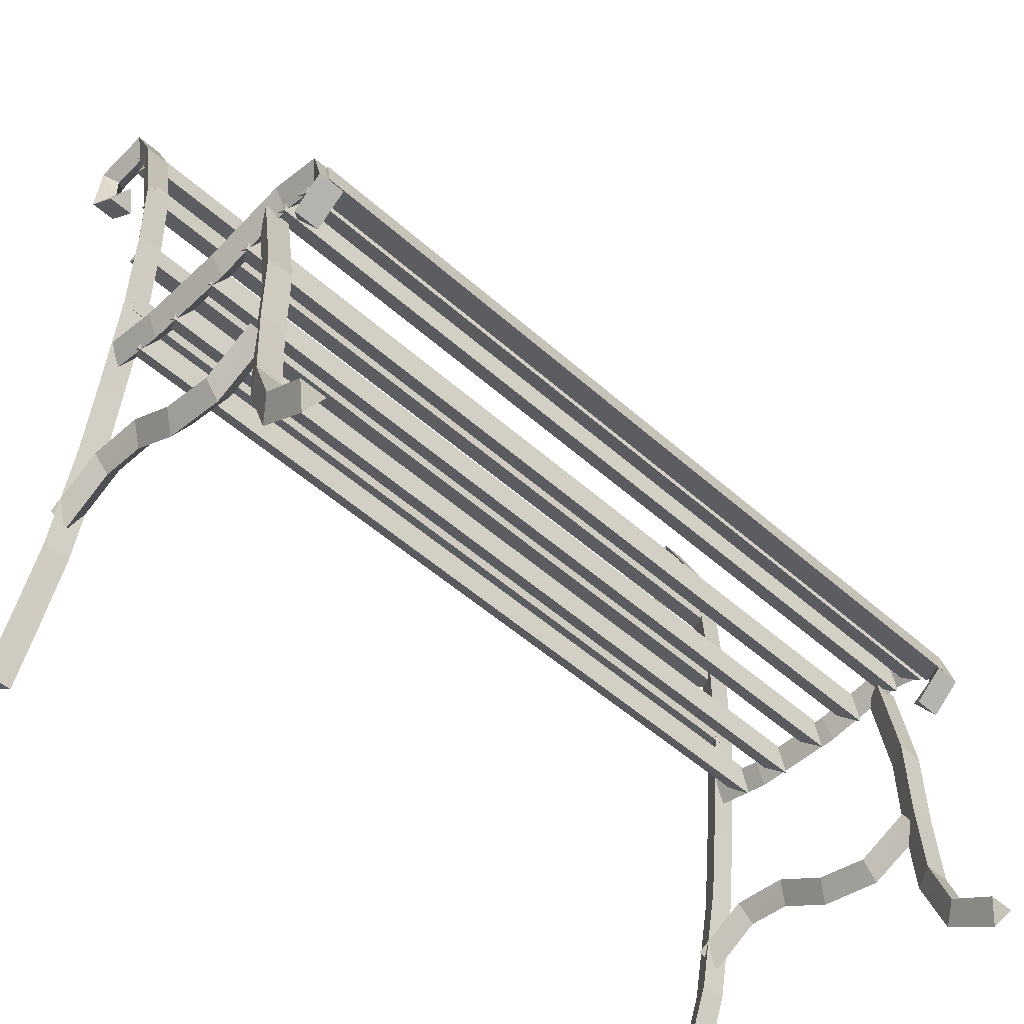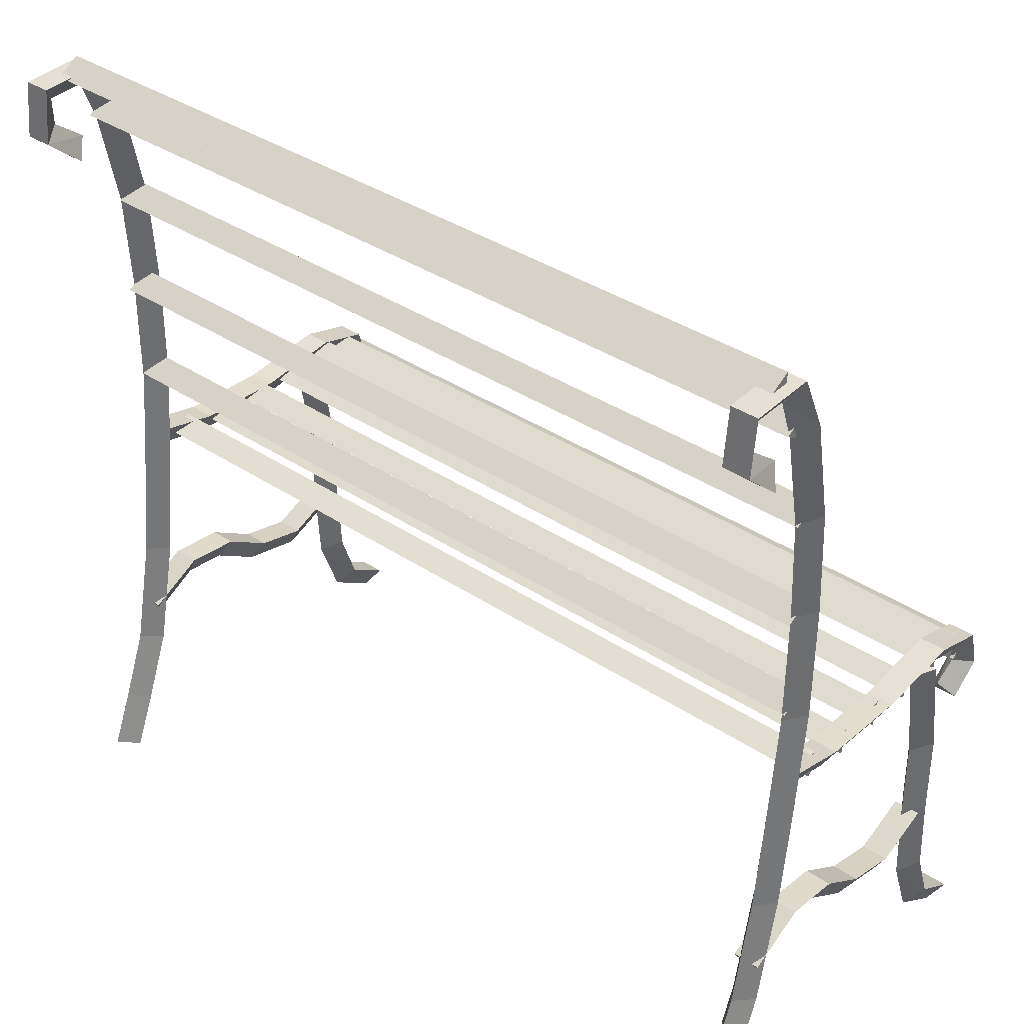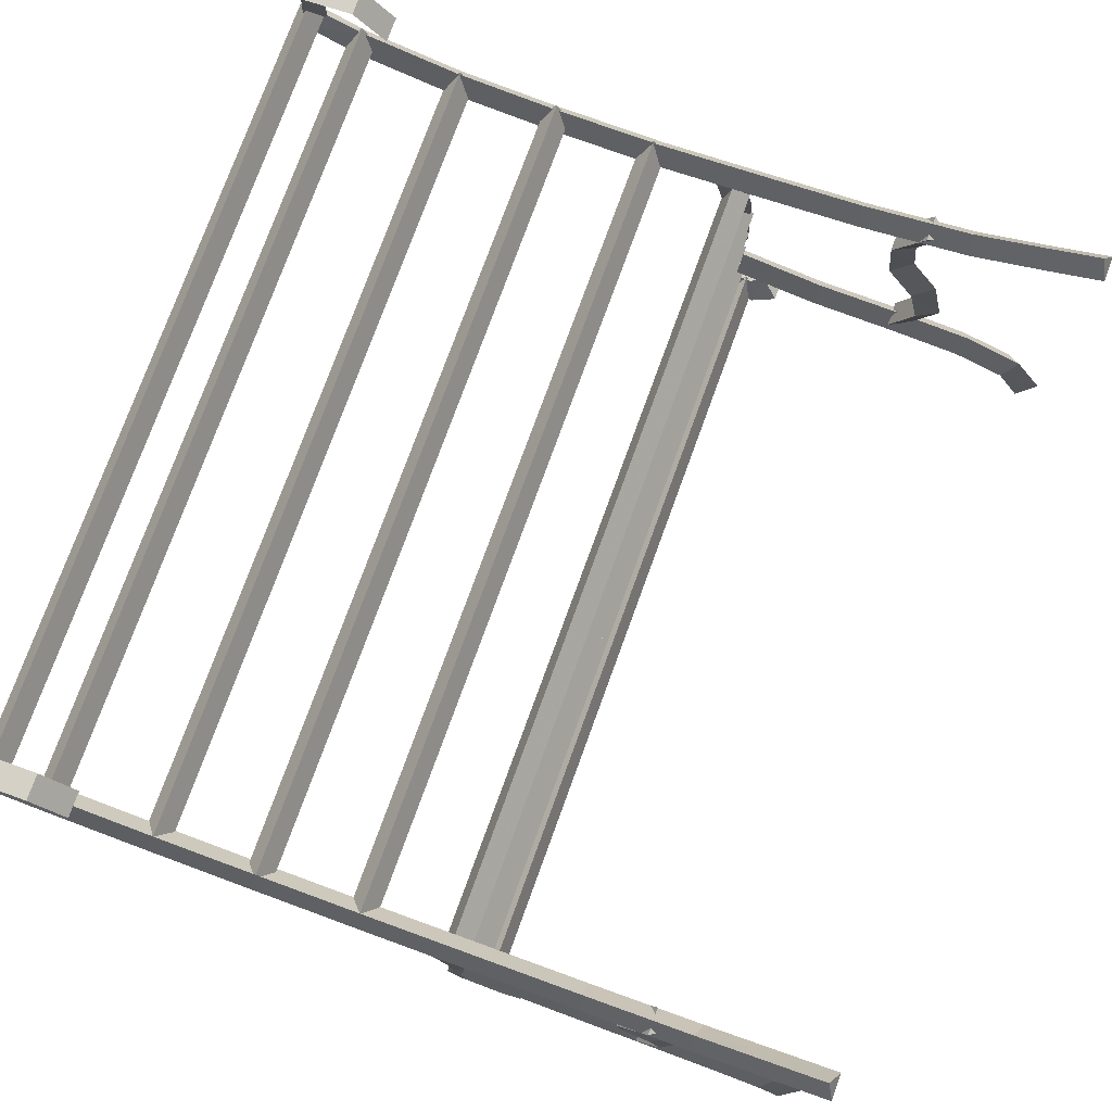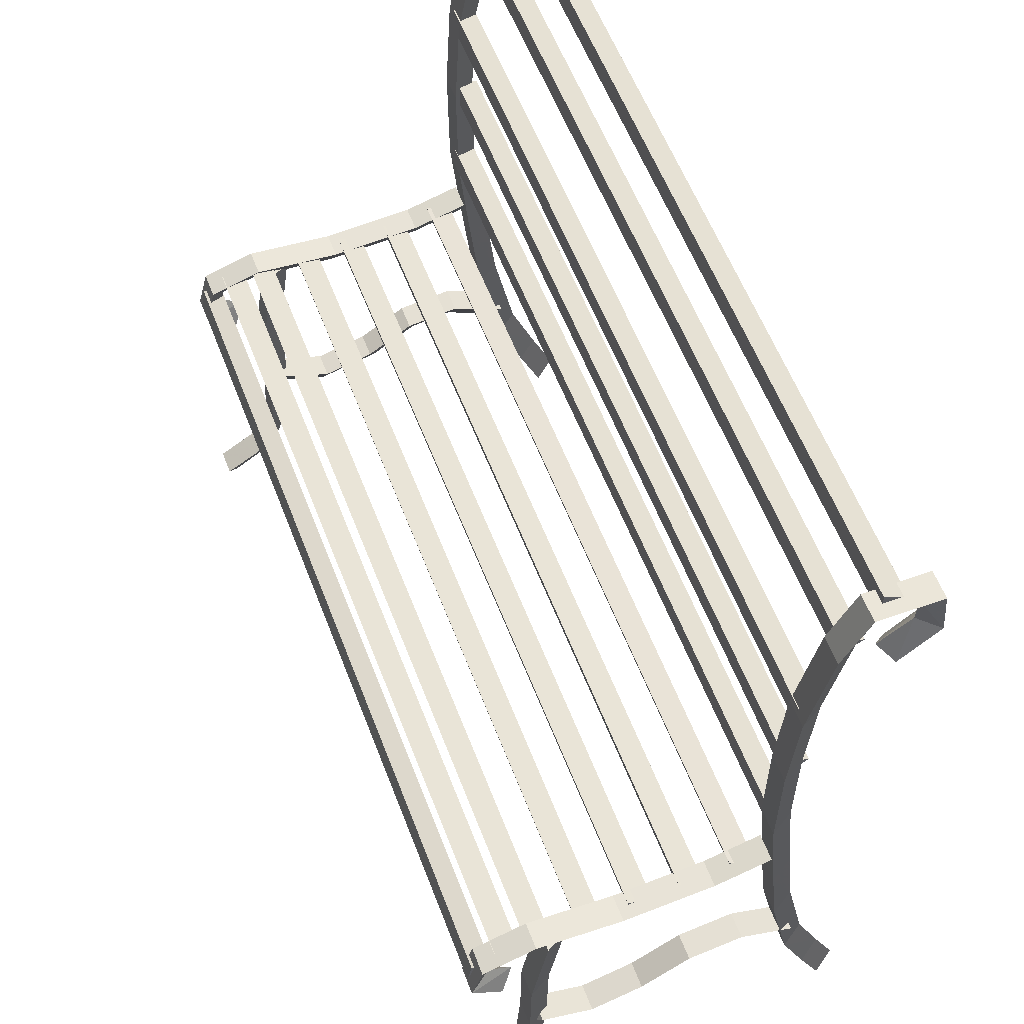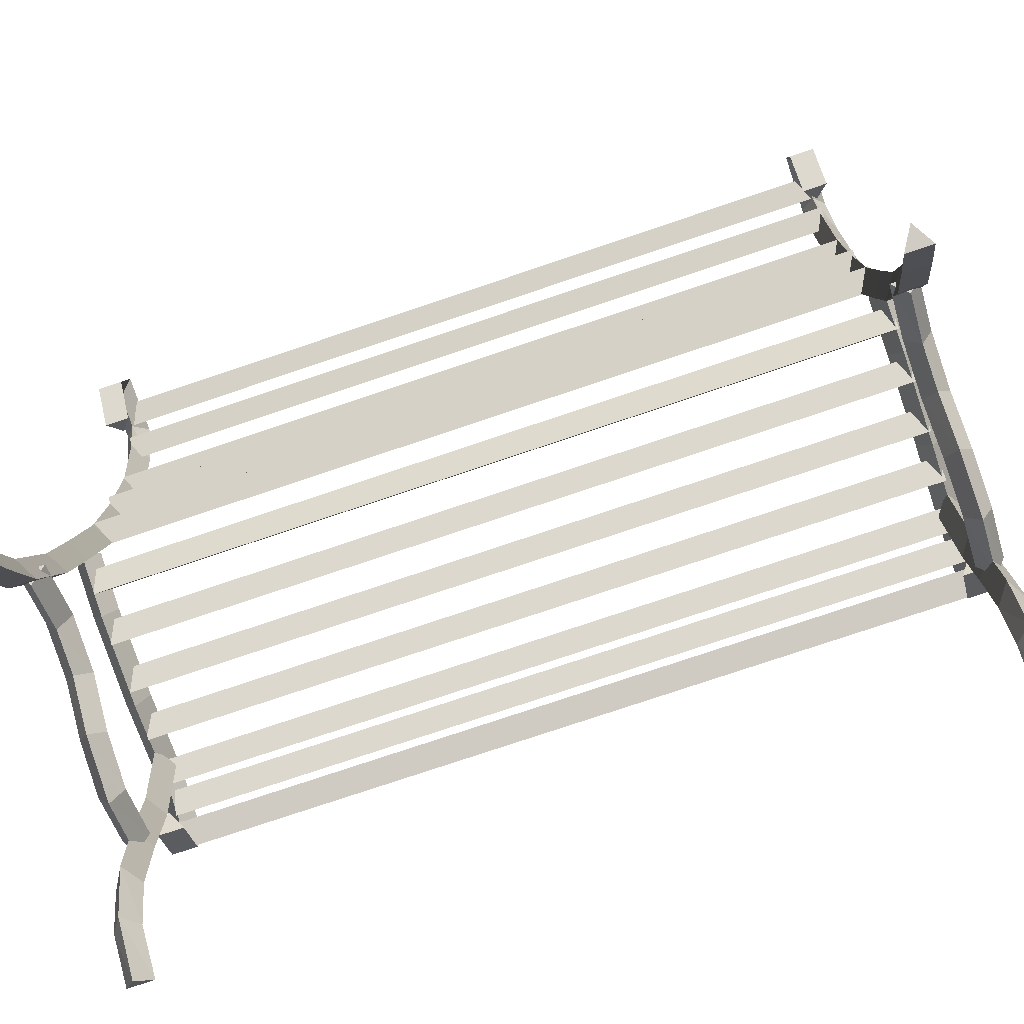
<metadata>
{"format":"obj","ext":"obj","renderer":"f3d","projection":"perspective","resolution":1024,"background":"white","views":[{"elev":-52.0,"azim":136.5,"up":"+Y"},{"elev":36.9,"azim":41.1,"up":"+Y"},{"elev":77.7,"azim":-69.9,"up":"+Z"},{"elev":59.5,"azim":-110.8,"up":"+Y"},{"elev":-77.6,"azim":18.9,"up":"+Y"}]}
</metadata>
<code>
v -0.9645 0.8064 0.3763
v -0.9329 0.7641 0.4112
v -0.9957 0.7641 0.4115
v -0.9641 0.8641 0.4498
v -0.9325 0.8425 0.4997
v -0.9953 0.8425 0.5
v -0.9641 0.9282 0.4516
v -0.9326 0.9713 0.4856
v -0.9954 0.9713 0.4859
v -0.9645 0.9302 0.3663
v -0.9333 0.977 0.3372
v -0.9961 0.977 0.3375
v -0.9647 0.8332 0.3314
v -0.9336 0.8479 0.2788
v -0.9963 0.8479 0.2791
v -0.9649 0.6016 0.2863
v -0.9338 0.6085 0.2322
v -0.9966 0.6085 0.2325
v -0.965 0.362 0.2734
v -0.9339 0.3632 0.2188
v -0.9966 0.3632 0.2191
v -0.965 0.09008 0.2755
v -0.9339 0.08702 0.2211
v -0.9966 0.08702 0.2214
v -0.9648 -0.1962 0.3039
v -0.9337 -0.202 0.2497
v -0.9965 -0.202 0.25
v -0.9647 -0.4108 0.3278
v -0.9336 -0.4197 0.274
v -0.9964 -0.4197 0.2743
v -0.9645 -0.6682 0.3797
v -0.9333 -0.683 0.3272
v -0.9961 -0.683 0.3275
v -0.9642 -0.8295 0.4421
v -0.933 -0.8503 0.3915
v -0.9958 -0.8503 0.3918
v -0.9639 -0.9608 0.4968
v -0.9328 -0.9823 0.4466
v -0.9955 -0.9823 0.4469
v -0.9651 -0.1198 0.2456
v -0.9338 -0.06604 0.2327
v -0.9966 -0.06604 0.233
v -0.9658 -0.1541 0.1051
v -0.9344 -0.09915 0.09865
v -0.9972 -0.09915 0.09895
v -0.9669 -0.1632 -0.1201
v -0.9355 -0.108 -0.1183
v -0.9982 -0.108 -0.118
v -0.9678 -0.1387 -0.3223
v -0.9364 -0.08339 -0.3236
v -0.9992 -0.08339 -0.3233
v -0.9683 -0.1623 -0.4152
v -0.937 -0.1185 -0.4485
v -0.9998 -0.1185 -0.4482
v -0.9683 -0.1939 -0.4232
v -0.9372 -0.2133 -0.4742
v -0.9999 -0.2133 -0.4739
v -0.968 -0.2289 -0.3691
v -0.9368 -0.2728 -0.4024
v -0.9996 -0.2728 -0.4021
v -0.9674 -0.1297 -0.2411
v -0.9363 -0.1214 -0.295
v -0.9991 -0.1214 -0.2947
v -0.9676 -0.3754 -0.2782
v -0.9365 -0.3704 -0.3325
v -0.9992 -0.3704 -0.3322
v -0.9676 -0.5766 -0.2803
v -0.9365 -0.5747 -0.3348
v -0.9993 -0.5747 -0.3345
v -0.9677 -0.7741 -0.2918
v -0.9365 -0.7641 -0.3455
v -0.9993 -0.7641 -0.3452
v -0.9679 -0.9263 -0.3472
v -0.9368 -0.8924 -0.3903
v -0.9995 -0.8924 -0.39
v -0.9685 -1 -0.4625
v -0.9372 -0.9527 -0.4908
v -1 -0.9527 -0.4905
v -0.9648 -0.6261 0.3086
v -0.9333 -0.5768 0.3331
v -0.9961 -0.5768 0.3334
v -0.9654 -0.5623 0.188
v -0.934 -0.5082 0.1989
v -0.9967 -0.5082 0.1992
v -0.9659 -0.5743 0.08456
v -0.9346 -0.5223 0.0661
v -0.9973 -0.5223 0.06639
v -0.9664 -0.6474 -0.03027
v -0.9351 -0.5963 -0.05114
v -0.9979 -0.5963 -0.05084
v -0.9671 -0.6813 -0.1814
v -0.9357 -0.6262 -0.1766
v -0.9985 -0.6262 -0.1763
v -0.9678 -0.6228 -0.3239
v -0.9363 -0.5717 -0.3031
v -0.9991 -0.5717 -0.3028
v 0.968 0.8064 0.3671
v 0.9996 0.7641 0.402
v 0.9368 0.7641 0.4023
v 0.9684 0.8641 0.4406
v 1 0.8425 0.4905
v 0.9372 0.8425 0.4908
v 0.9684 0.9282 0.4424
v 0.9999 0.9713 0.4764
v 0.9372 0.9713 0.4767
v 0.968 0.9302 0.3571
v 0.9992 0.977 0.3279
v 0.9365 0.977 0.3282
v 0.9678 0.8332 0.3222
v 0.9989 0.8479 0.2696
v 0.9362 0.8479 0.2699
v 0.9676 0.6016 0.2771
v 0.9987 0.6085 0.223
v 0.936 0.6085 0.2233
v 0.9675 0.362 0.2641
v 0.9987 0.3632 0.2096
v 0.9359 0.3632 0.2099
v 0.9676 0.09008 0.2663
v 0.9987 0.08702 0.2119
v 0.9359 0.08702 0.2122
v 0.9677 -0.1962 0.2947
v 0.9988 -0.202 0.2405
v 0.9361 -0.202 0.2408
v 0.9678 -0.4108 0.3186
v 0.9989 -0.4197 0.2648
v 0.9362 -0.4197 0.2651
v 0.968 -0.6682 0.3705
v 0.9992 -0.683 0.3179
v 0.9364 -0.683 0.3182
v 0.9683 -0.8295 0.4329
v 0.9995 -0.8503 0.3823
v 0.9367 -0.8503 0.3826
v 0.9686 -0.9608 0.4876
v 0.9997 -0.9823 0.4374
v 0.937 -0.9823 0.4376
v 0.9674 -0.1198 0.2364
v 0.9987 -0.06604 0.2235
v 0.936 -0.06604 0.2238
v 0.9667 -0.1541 0.09592
v 0.9981 -0.09915 0.08944
v 0.9353 -0.09915 0.08974
v 0.9657 -0.1632 -0.1293
v 0.9971 -0.108 -0.1275
v 0.9343 -0.108 -0.1272
v 0.9647 -0.1387 -0.3316
v 0.9961 -0.08339 -0.3328
v 0.9333 -0.08339 -0.3325
v 0.9643 -0.1623 -0.4244
v 0.9955 -0.1185 -0.4578
v 0.9327 -0.1185 -0.4575
v 0.9642 -0.1939 -0.4324
v 0.9954 -0.2133 -0.4834
v 0.9326 -0.2133 -0.4831
v 0.9645 -0.2289 -0.3783
v 0.9957 -0.2728 -0.4116
v 0.9329 -0.2728 -0.4113
v 0.9651 -0.1297 -0.2503
v 0.9962 -0.1214 -0.3042
v 0.9335 -0.1214 -0.3039
v 0.9649 -0.3754 -0.2874
v 0.996 -0.3704 -0.3417
v 0.9333 -0.3704 -0.3414
v 0.9649 -0.5766 -0.2895
v 0.996 -0.5747 -0.344
v 0.9333 -0.5747 -0.3437
v 0.9649 -0.7741 -0.301
v 0.996 -0.7641 -0.3547
v 0.9332 -0.7641 -0.3544
v 0.9646 -0.9263 -0.3564
v 0.9958 -0.8924 -0.3995
v 0.933 -0.8924 -0.3992
v 0.964 -1 -0.4717
v 0.9953 -0.9527 -0.5
v 0.9325 -0.9527 -0.4997
v 0.9677 -0.6261 0.2994
v 0.9992 -0.5768 0.3238
v 0.9364 -0.5768 0.3241
v 0.9671 -0.5623 0.1788
v 0.9986 -0.5082 0.1897
v 0.9358 -0.5082 0.19
v 0.9666 -0.5743 0.07535
v 0.9979 -0.5223 0.05689
v 0.9352 -0.5223 0.05718
v 0.9661 -0.6474 -0.03948
v 0.9974 -0.5963 -0.06035
v 0.9346 -0.5963 -0.06005
v 0.9654 -0.6813 -0.1906
v 0.9968 -0.6262 -0.1858
v 0.934 -0.6262 -0.1855
v 0.9647 -0.6228 -0.3331
v 0.9962 -0.5717 -0.3123
v 0.9334 -0.5717 -0.312
v -0.9652 0.3538 0.2885
v -0.9655 0.3858 0.2341
v -0.9655 0.3219 0.2341
v 0.9739 0.3538 0.2775
v 0.9736 0.3858 0.2231
v 0.9736 0.3219 0.2231
v -0.9652 0.5995 0.2885
v -0.9655 0.6314 0.2341
v -0.9655 0.5676 0.2341
v 0.9739 0.5995 0.2775
v 0.9736 0.6315 0.2231
v 0.9736 0.5676 0.2231
v -0.9649 0.8452 0.3489
v -0.9652 0.8771 0.2946
v -0.9652 0.8133 0.2946
v 0.9742 0.8452 0.3379
v 0.9739 0.8772 0.2836
v 0.9739 0.8133 0.2836
v -0.9653 0.1081 0.2764
v -0.9656 0.1401 0.2221
v -0.9656 0.07622 0.2221
v 0.9738 0.1081 0.2654
v 0.9735 0.1401 0.2111
v 0.9735 0.07623 0.2111
v -0.9646 0.9681 0.4214
v -0.9649 1 0.3671
v -0.9649 0.9362 0.3671
v 0.9745 0.9681 0.4104
v 0.9742 1 0.3561
v 0.9742 0.9362 0.3561
v -0.9656 -0.1013 0.2055
v -0.966 -0.08161 0.1458
v -0.9659 -0.144 0.1589
v 0.9735 -0.1017 0.1946
v 0.9732 -0.08197 0.1349
v 0.9732 -0.1444 0.1479
v -0.9662 -0.1221 0.08401
v -0.9665 -0.09922 0.02539
v -0.9665 -0.1623 0.03521
v 0.9729 -0.1224 0.07302
v 0.9726 -0.0995 0.01441
v 0.9726 -0.1625 0.02423
v -0.9668 -0.1221 -0.03682
v -0.9671 -0.09922 -0.09544
v -0.9671 -0.1623 -0.08562
v 0.9723 -0.1224 -0.04781
v 0.972 -0.0995 -0.1064
v 0.972 -0.1625 -0.0966
v -0.9674 -0.1221 -0.1577
v -0.9677 -0.09922 -0.2163
v -0.9676 -0.1623 -0.2064
v 0.9718 -0.1224 -0.1686
v 0.9714 -0.0995 -0.2273
v 0.9715 -0.1625 -0.2174
v -0.9679 -0.1123 -0.2785
v -0.9683 -0.08939 -0.3371
v -0.9682 -0.1524 -0.3273
v 0.9712 -0.1125 -0.2895
v 0.9709 -0.08967 -0.3481
v 0.9709 -0.1527 -0.3383
v -0.9683 -0.1295 -0.351
v -0.9686 -0.1066 -0.4096
v -0.9686 -0.1696 -0.3998
v 0.9708 -0.1297 -0.362
v 0.9705 -0.1069 -0.4206
v 0.9706 -0.1699 -0.4108
v -0.9686 -0.1825 -0.4138
v -0.9689 -0.1423 -0.4626
v -0.9689 -0.2054 -0.4724
v 0.9705 -0.1822 -0.4248
v 0.9703 -0.142 -0.4736
v 0.9702 -0.2051 -0.4834
f 1 2 5 4
f 2 3 6 5
f 3 1 4 6
f 4 5 8 7
f 5 6 9 8
f 6 4 7 9
f 7 8 11 10
f 8 9 12 11
f 9 7 10 12
f 10 11 14 13
f 11 12 15 14
f 12 10 13 15
f 13 14 17 16
f 14 15 18 17
f 15 13 16 18
f 16 17 20 19
f 17 18 21 20
f 18 16 19 21
f 19 20 23 22
f 20 21 24 23
f 21 19 22 24
f 22 23 26 25
f 23 24 27 26
f 24 22 25 27
f 25 26 29 28
f 26 27 30 29
f 27 25 28 30
f 28 29 32 31
f 29 30 33 32
f 30 28 31 33
f 31 32 35 34
f 32 33 36 35
f 33 31 34 36
f 34 35 38 37
f 35 36 39 38
f 36 34 37 39
f 3 2 1
f 37 38 39
f 40 41 44 43
f 41 42 45 44
f 42 40 43 45
f 43 44 47 46
f 44 45 48 47
f 45 43 46 48
f 46 47 50 49
f 47 48 51 50
f 48 46 49 51
f 49 50 53 52
f 50 51 54 53
f 51 49 52 54
f 52 53 56 55
f 53 54 57 56
f 54 52 55 57
f 55 56 59 58
f 56 57 60 59
f 57 55 58 60
f 42 41 40
f 58 59 60
f 61 62 65 64
f 62 63 66 65
f 63 61 64 66
f 64 65 68 67
f 65 66 69 68
f 66 64 67 69
f 67 68 71 70
f 68 69 72 71
f 69 67 70 72
f 70 71 74 73
f 71 72 75 74
f 72 70 73 75
f 73 74 77 76
f 74 75 78 77
f 75 73 76 78
f 63 62 61
f 76 77 78
f 79 80 83 82
f 80 81 84 83
f 81 79 82 84
f 82 83 86 85
f 83 84 87 86
f 84 82 85 87
f 85 86 89 88
f 86 87 90 89
f 87 85 88 90
f 88 89 92 91
f 89 90 93 92
f 90 88 91 93
f 91 92 95 94
f 92 93 96 95
f 93 91 94 96
f 81 80 79
f 94 95 96
f 97 98 101 100
f 98 99 102 101
f 99 97 100 102
f 100 101 104 103
f 101 102 105 104
f 102 100 103 105
f 103 104 107 106
f 104 105 108 107
f 105 103 106 108
f 106 107 110 109
f 107 108 111 110
f 108 106 109 111
f 109 110 113 112
f 110 111 114 113
f 111 109 112 114
f 112 113 116 115
f 113 114 117 116
f 114 112 115 117
f 115 116 119 118
f 116 117 120 119
f 117 115 118 120
f 118 119 122 121
f 119 120 123 122
f 120 118 121 123
f 121 122 125 124
f 122 123 126 125
f 123 121 124 126
f 124 125 128 127
f 125 126 129 128
f 126 124 127 129
f 127 128 131 130
f 128 129 132 131
f 129 127 130 132
f 130 131 134 133
f 131 132 135 134
f 132 130 133 135
f 99 98 97
f 133 134 135
f 136 137 140 139
f 137 138 141 140
f 138 136 139 141
f 139 140 143 142
f 140 141 144 143
f 141 139 142 144
f 142 143 146 145
f 143 144 147 146
f 144 142 145 147
f 145 146 149 148
f 146 147 150 149
f 147 145 148 150
f 148 149 152 151
f 149 150 153 152
f 150 148 151 153
f 151 152 155 154
f 152 153 156 155
f 153 151 154 156
f 138 137 136
f 154 155 156
f 157 158 161 160
f 158 159 162 161
f 159 157 160 162
f 160 161 164 163
f 161 162 165 164
f 162 160 163 165
f 163 164 167 166
f 164 165 168 167
f 165 163 166 168
f 166 167 170 169
f 167 168 171 170
f 168 166 169 171
f 169 170 173 172
f 170 171 174 173
f 171 169 172 174
f 159 158 157
f 172 173 174
f 175 176 179 178
f 176 177 180 179
f 177 175 178 180
f 178 179 182 181
f 179 180 183 182
f 180 178 181 183
f 181 182 185 184
f 182 183 186 185
f 183 181 184 186
f 184 185 188 187
f 185 186 189 188
f 186 184 187 189
f 187 188 191 190
f 188 189 192 191
f 189 187 190 192
f 177 176 175
f 190 191 192
f 193 194 197 196
f 194 195 198 197
f 195 193 196 198
f 195 194 193
f 196 197 198
f 199 200 203 202
f 200 201 204 203
f 201 199 202 204
f 201 200 199
f 202 203 204
f 205 206 209 208
f 206 207 210 209
f 207 205 208 210
f 207 206 205
f 208 209 210
f 211 212 215 214
f 212 213 216 215
f 213 211 214 216
f 213 212 211
f 214 215 216
f 217 218 221 220
f 218 219 222 221
f 219 217 220 222
f 219 218 217
f 220 221 222
f 223 224 227 226
f 224 225 228 227
f 225 223 226 228
f 225 224 223
f 226 227 228
f 229 230 233 232
f 230 231 234 233
f 231 229 232 234
f 231 230 229
f 232 233 234
f 235 236 239 238
f 236 237 240 239
f 237 235 238 240
f 237 236 235
f 238 239 240
f 241 242 245 244
f 242 243 246 245
f 243 241 244 246
f 243 242 241
f 244 245 246
f 247 248 251 250
f 248 249 252 251
f 249 247 250 252
f 249 248 247
f 250 251 252
f 253 254 257 256
f 254 255 258 257
f 255 253 256 258
f 255 254 253
f 256 257 258
f 259 260 263 262
f 260 261 264 263
f 261 259 262 264
f 261 260 259
f 262 263 264

</code>
